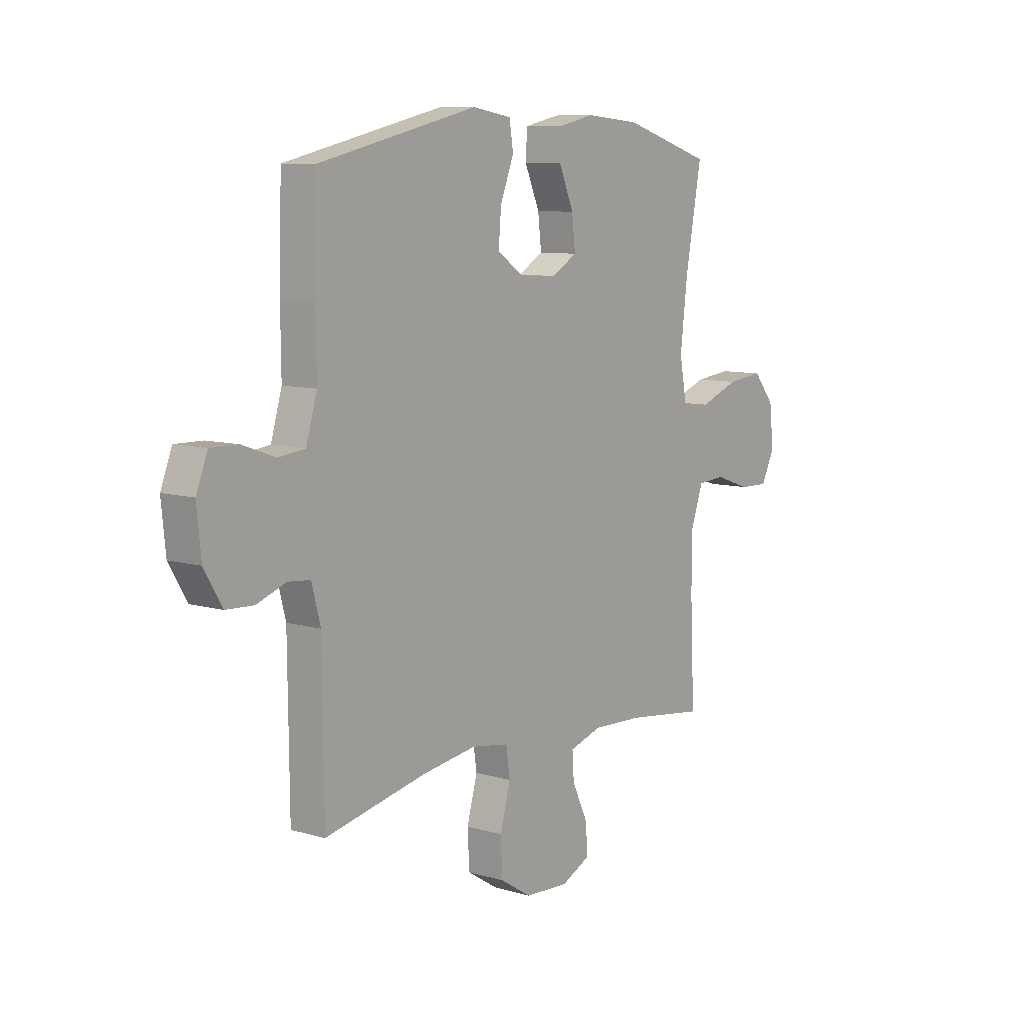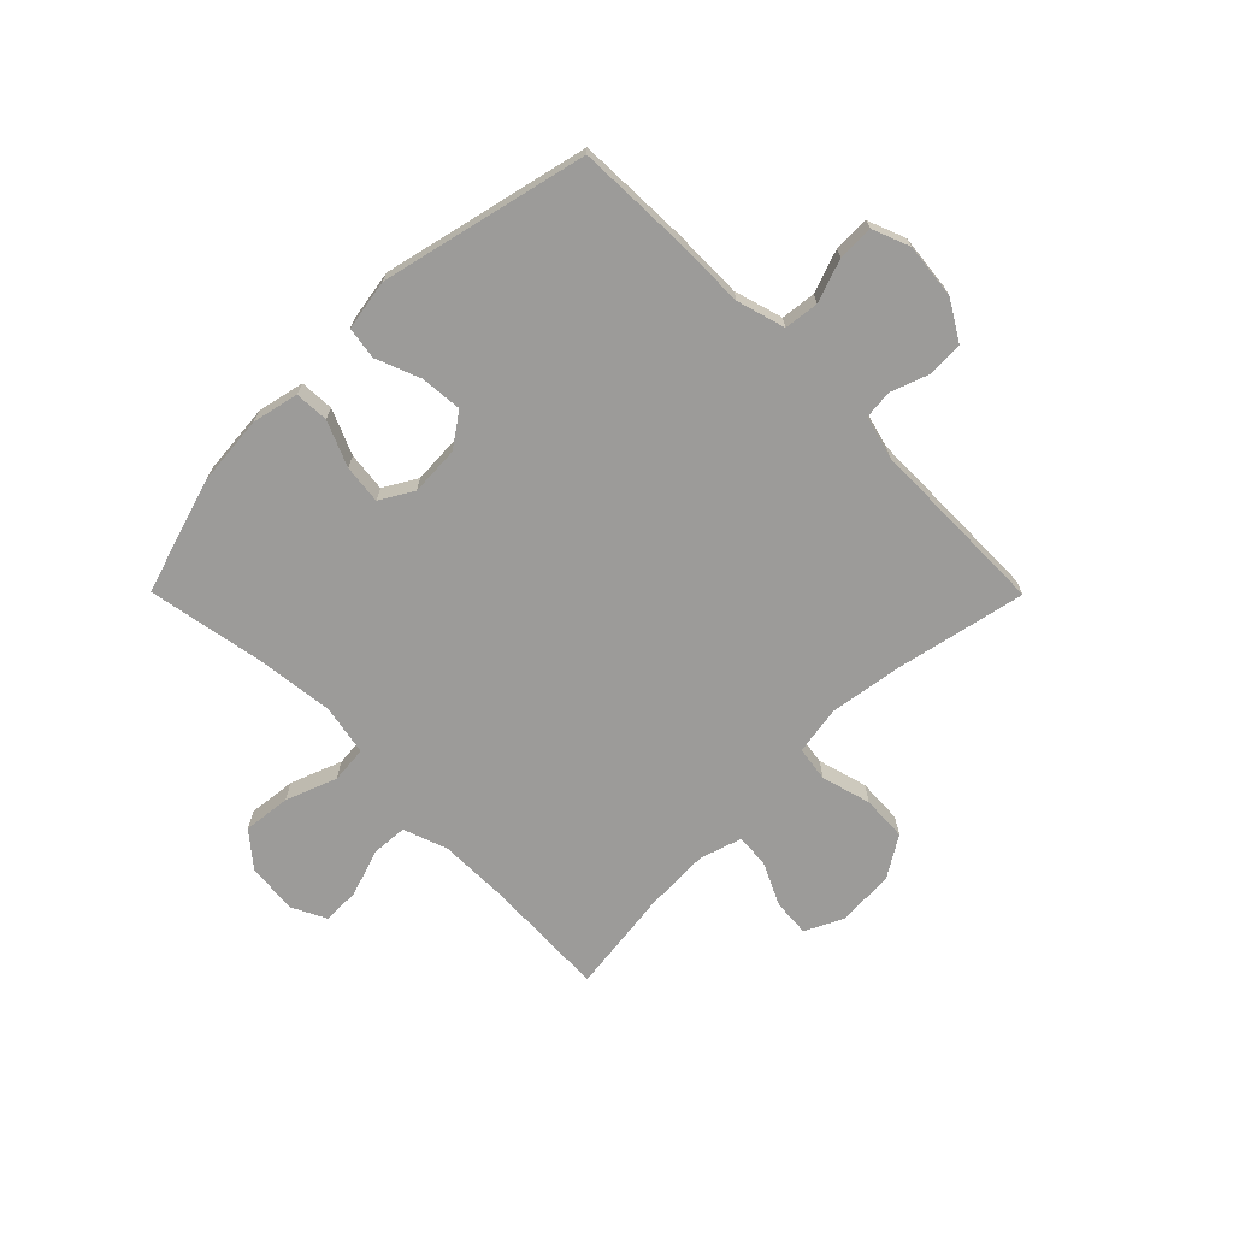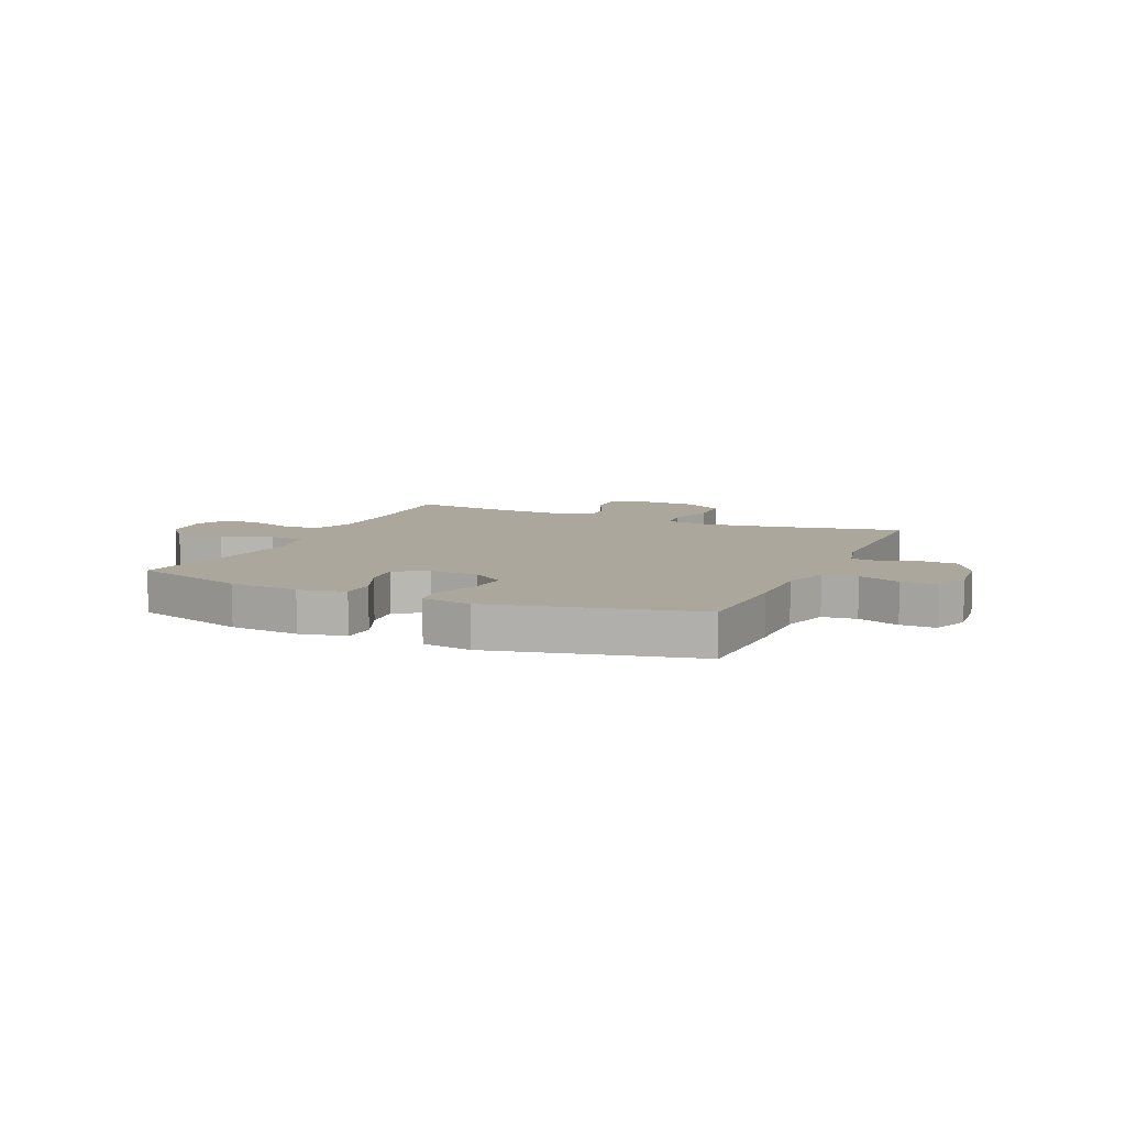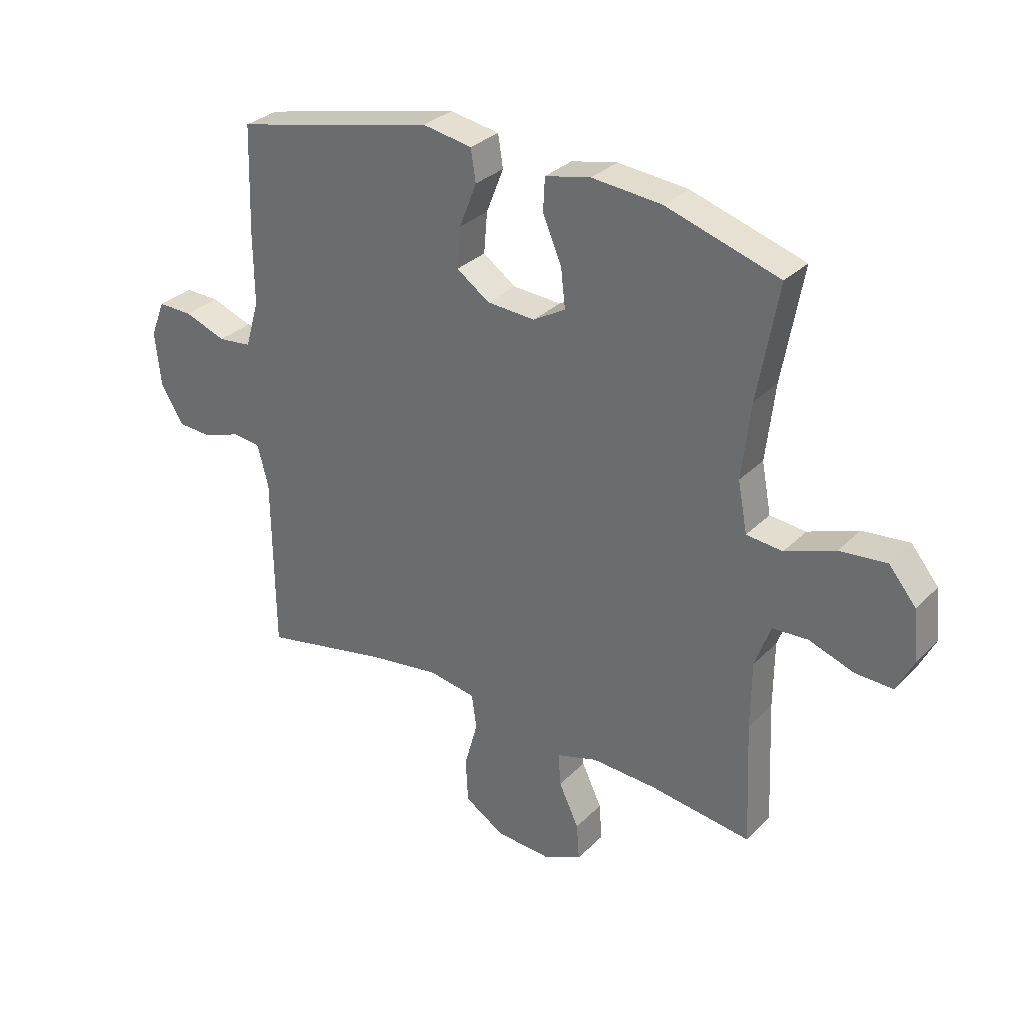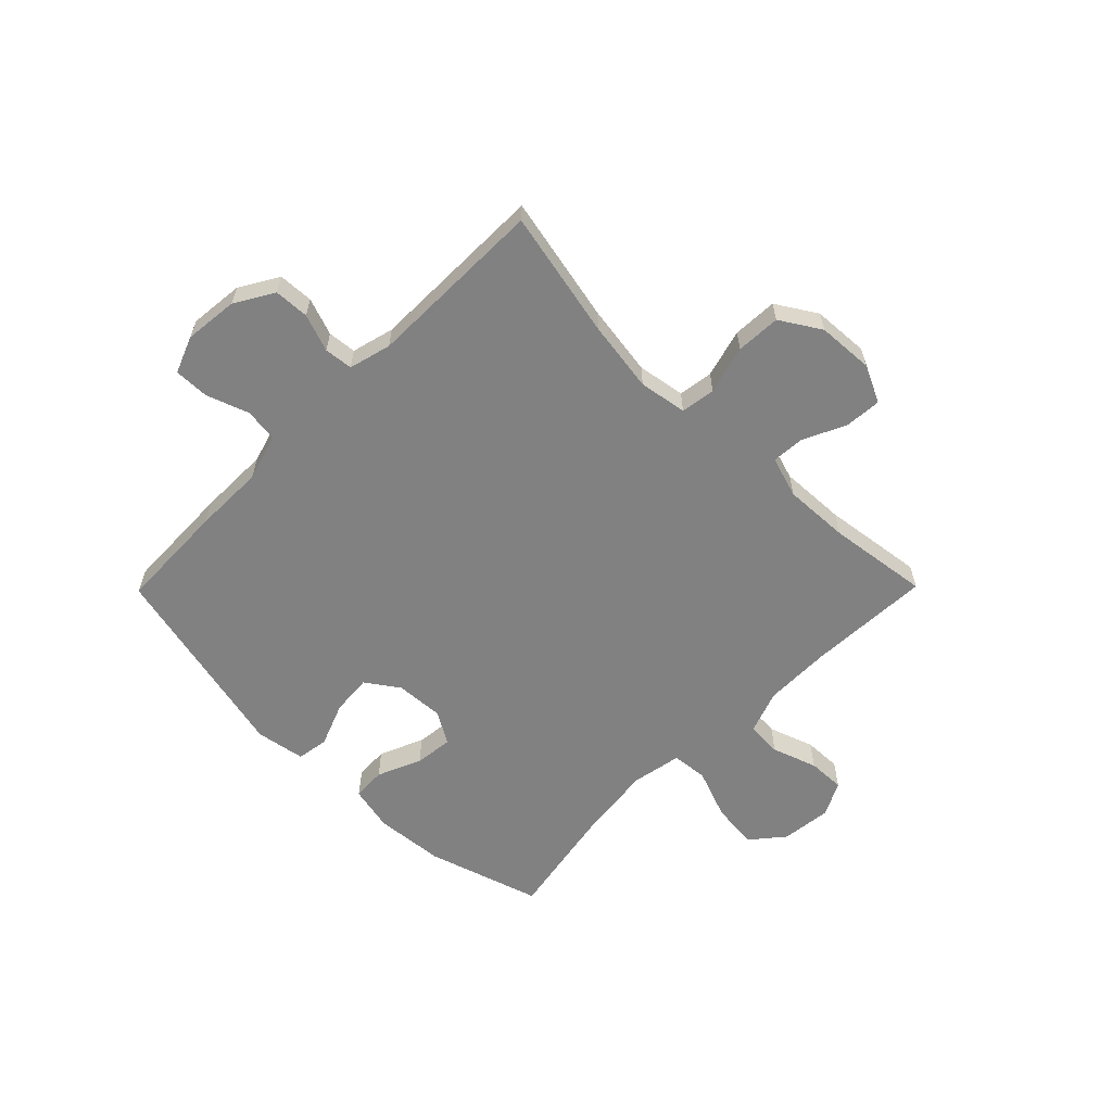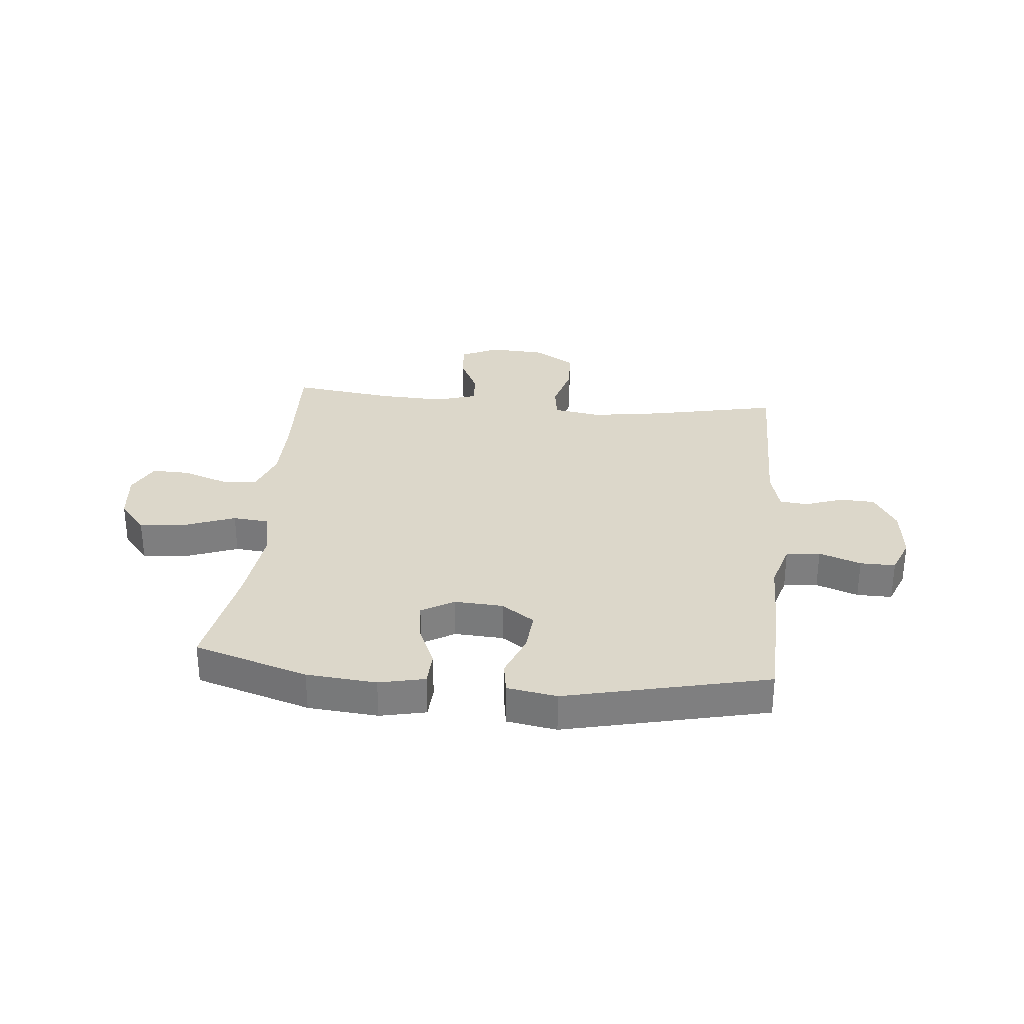
<metadata>
{"format":"obj","ext":"obj","renderer":"f3d","projection":"perspective","resolution":1024,"background":"white","views":[{"elev":9.0,"azim":127.7,"up":"+Z"},{"elev":-69.8,"azim":44.8,"up":"+Y"},{"elev":8.4,"azim":24.0,"up":"+Y"},{"elev":31.0,"azim":-144.1,"up":"+Z"},{"elev":-60.4,"azim":135.4,"up":"+Y"},{"elev":30.6,"azim":5.5,"up":"+Y"}]}
</metadata>
<code>
v 0.5 0.07 0.5
v 0.506 0.07 0.304
v 0.505 0.07 0.177
v 0.53 0.07 0.092
v 0.591 0.07 0.085
v 0.666 0.07 0.112
v 0.729 0.07 0.113
v 0.755 0.07 0.047
v 0.745 0.07 -0.05
v 0.704 0.07 -0.119
v 0.641 0.07 -0.122
v 0.574 0.07 -0.098
v 0.523 0.07 -0.103
v 0.503 0.07 -0.179
v 0.5 0.07 -0.5
v 0.271 0.07 -0.452
v 0.143 0.07 -0.433
v 0.057 0.07 -0.447
v 0.048 0.07 -0.509
v 0.072 0.07 -0.596
v 0.068 0.07 -0.676
v -0.004 0.07 -0.721
v -0.105 0.07 -0.727
v -0.172 0.07 -0.695
v -0.167 0.07 -0.629
v -0.131 0.07 -0.553
v -0.127 0.07 -0.494
v -0.201 0.07 -0.471
v -0.318 0.07 -0.476
v -0.5 0.07 -0.5
v -0.49 0.07 -0.278
v -0.491 0.07 -0.158
v -0.519 0.07 -0.08
v -0.583 0.07 -0.076
v -0.664 0.07 -0.104
v -0.731 0.07 -0.106
v -0.762 0.07 -0.044
v -0.752 0.07 0.046
v -0.703 0.07 0.105
v -0.619 0.07 0.096
v -0.529 0.07 0.062
v -0.464 0.07 0.068
v -0.447 0.07 0.158
v -0.463 0.07 0.295
v -0.5 0.07 0.5
v -0.296 0.07 0.563
v -0.171 0.07 0.574
v -0.089 0.07 0.556
v -0.086 0.07 0.496
v -0.12 0.07 0.417
v -0.128 0.07 0.348
v -0.07 0.07 0.314
v 0.017 0.07 0.319
v 0.076 0.07 0.36
v 0.07 0.07 0.433
v 0.039 0.07 0.512
v 0.048 0.07 0.569
v 0.137 0.07 0.584
v 0.5 0 0.5
v 0.506 0 0.304
v 0.505 0 0.177
v 0.53 0 0.092
v 0.591 0 0.085
v 0.666 0 0.112
v 0.729 0 0.113
v 0.755 0 0.047
v 0.745 0 -0.05
v 0.704 0 -0.119
v 0.641 0 -0.122
v 0.574 0 -0.098
v 0.523 0 -0.103
v 0.503 0 -0.179
v 0.5 0 -0.5
v 0.271 0 -0.452
v 0.143 0 -0.433
v 0.057 0 -0.447
v 0.048 0 -0.509
v 0.072 0 -0.596
v 0.068 0 -0.676
v -0.004 0 -0.721
v -0.105 0 -0.727
v -0.172 0 -0.695
v -0.167 0 -0.629
v -0.131 0 -0.553
v -0.127 0 -0.494
v -0.201 0 -0.471
v -0.318 0 -0.476
v -0.5 0 -0.5
v -0.49 0 -0.278
v -0.491 0 -0.158
v -0.519 0 -0.08
v -0.583 0 -0.076
v -0.664 0 -0.104
v -0.731 0 -0.106
v -0.762 0 -0.044
v -0.752 0 0.046
v -0.703 0 0.105
v -0.619 0 0.096
v -0.529 0 0.062
v -0.464 0 0.068
v -0.447 0 0.158
v -0.463 0 0.295
v -0.5 0 0.5
v -0.296 0 0.563
v -0.171 0 0.574
v -0.089 0 0.556
v -0.086 0 0.496
v -0.12 0 0.417
v -0.128 0 0.348
v -0.07 0 0.314
v 0.017 0 0.319
v 0.076 0 0.36
v 0.07 0 0.433
v 0.039 0 0.512
v 0.048 0 0.569
v 0.137 0 0.584
f 1 2 3
f 58 1 3
f 57 58 3
f 56 57 3
f 55 56 3
f 54 55 3 4
f 53 54 4
f 52 53 4
f 48 49 50
f 47 48 50
f 46 47 50
f 45 46 50
f 44 45 50
f 43 44 50 51
f 42 43 51 52
f 39 40 41
f 38 39 41
f 37 38 41
f 36 37 41
f 35 36 41
f 34 35 41
f 33 34 41 42
f 42 52 4
f 33 42 4
f 32 33 4
f 29 30 31
f 32 4 5
f 31 32 5
f 29 31 5
f 28 29 5
f 24 25 26
f 23 24 26
f 22 23 26
f 21 22 26
f 20 21 26
f 19 20 26
f 18 19 26 27
f 14 15 16
f 13 14 16 17
f 10 11 12
f 9 10 12
f 8 9 12
f 7 8 12
f 6 7 12
f 5 6 12
f 5 12 13
f 28 5 13
f 27 28 13
f 18 27 13
f 13 17 18
f 61 60 59
f 61 59 116
f 61 116 115
f 61 115 114
f 61 114 113
f 62 61 113 112
f 62 112 111
f 62 111 110
f 108 107 106
f 108 106 105
f 108 105 104
f 108 104 103
f 108 103 102
f 109 108 102 101
f 110 109 101 100
f 99 98 97
f 99 97 96
f 99 96 95
f 99 95 94
f 99 94 93
f 99 93 92
f 100 99 92 91
f 62 110 100
f 62 100 91
f 62 91 90
f 89 88 87
f 63 62 90
f 63 90 89
f 63 89 87
f 63 87 86
f 84 83 82
f 84 82 81
f 84 81 80
f 84 80 79
f 84 79 78
f 84 78 77
f 85 84 77 76
f 74 73 72
f 75 74 72 71
f 70 69 68
f 70 68 67
f 70 67 66
f 70 66 65
f 70 65 64
f 70 64 63
f 71 70 63
f 71 63 86
f 71 86 85
f 71 85 76
f 76 75 71
f 1 59 60 2
f 2 60 61 3
f 3 61 62 4
f 4 62 63 5
f 5 63 64 6
f 6 64 65 7
f 7 65 66 8
f 8 66 67 9
f 9 67 68 10
f 10 68 69 11
f 11 69 70 12
f 12 70 71 13
f 13 71 72 14
f 14 72 73 15
f 15 73 74 16
f 16 74 75 17
f 17 75 76 18
f 18 76 77 19
f 19 77 78 20
f 20 78 79 21
f 21 79 80 22
f 22 80 81 23
f 23 81 82 24
f 24 82 83 25
f 25 83 84 26
f 26 84 85 27
f 27 85 86 28
f 28 86 87 29
f 29 87 88 30
f 30 88 89 31
f 31 89 90 32
f 32 90 91 33
f 33 91 92 34
f 34 92 93 35
f 35 93 94 36
f 36 94 95 37
f 37 95 96 38
f 38 96 97 39
f 39 97 98 40
f 40 98 99 41
f 41 99 100 42
f 42 100 101 43
f 43 101 102 44
f 44 102 103 45
f 45 103 104 46
f 46 104 105 47
f 47 105 106 48
f 48 106 107 49
f 49 107 108 50
f 50 108 109 51
f 51 109 110 52
f 52 110 111 53
f 53 111 112 54
f 54 112 113 55
f 55 113 114 56
f 56 114 115 57
f 57 115 116 58
f 58 116 59 1

</code>
